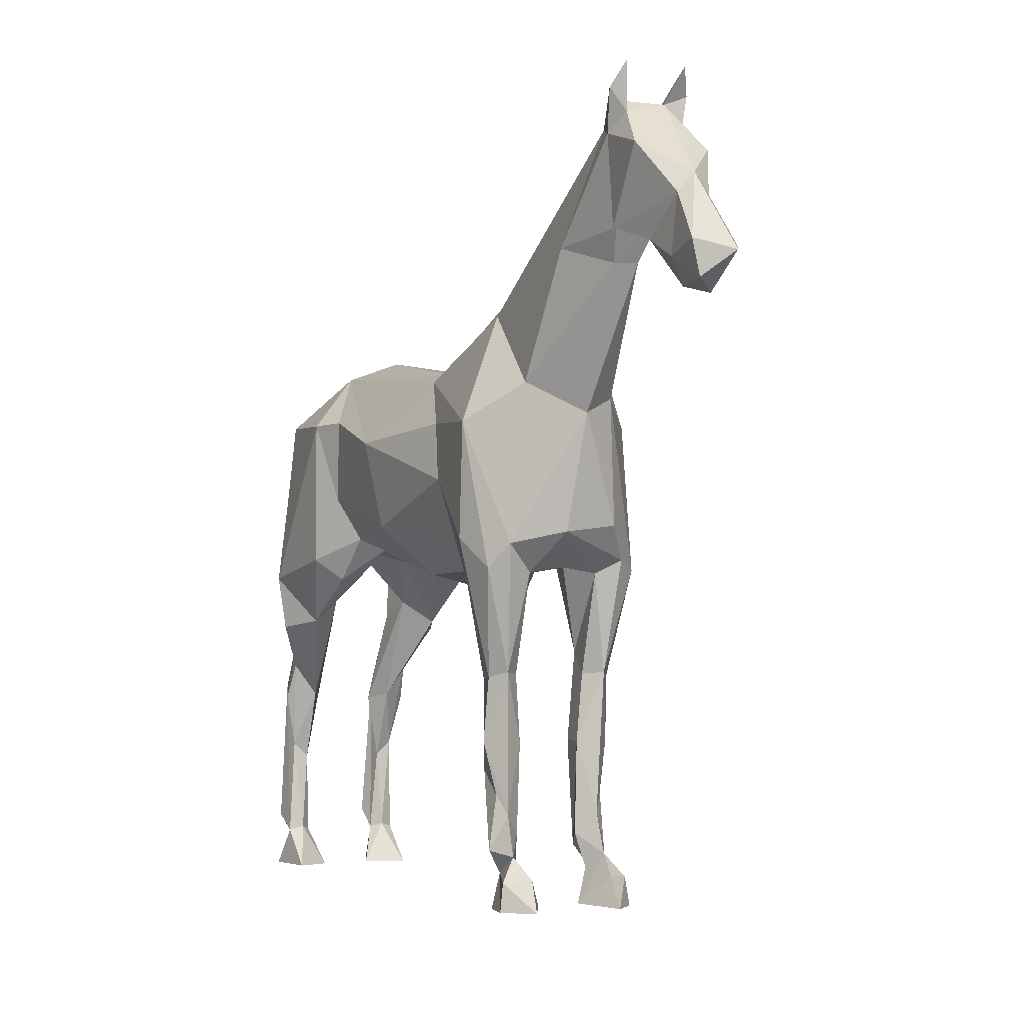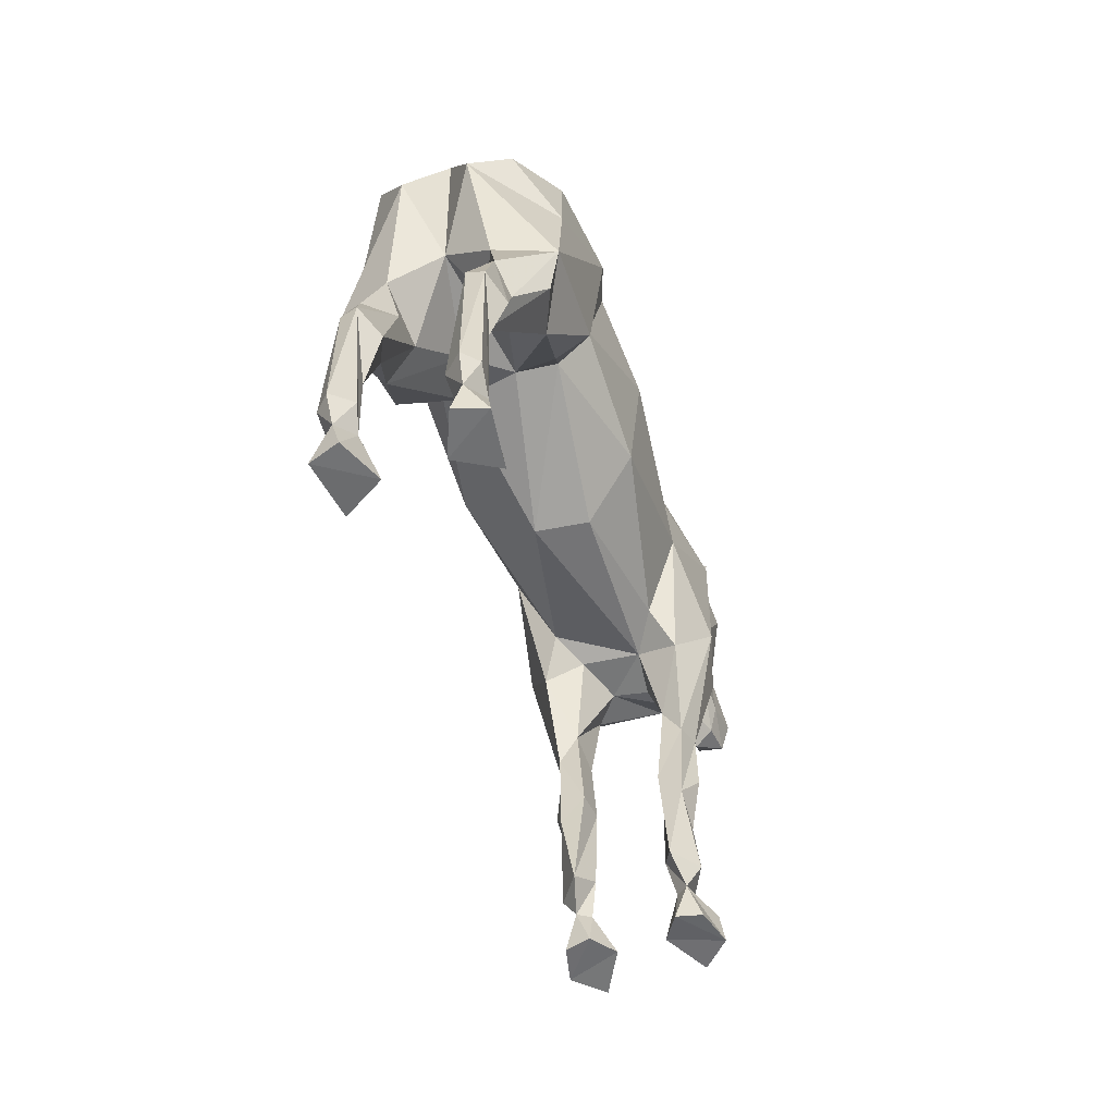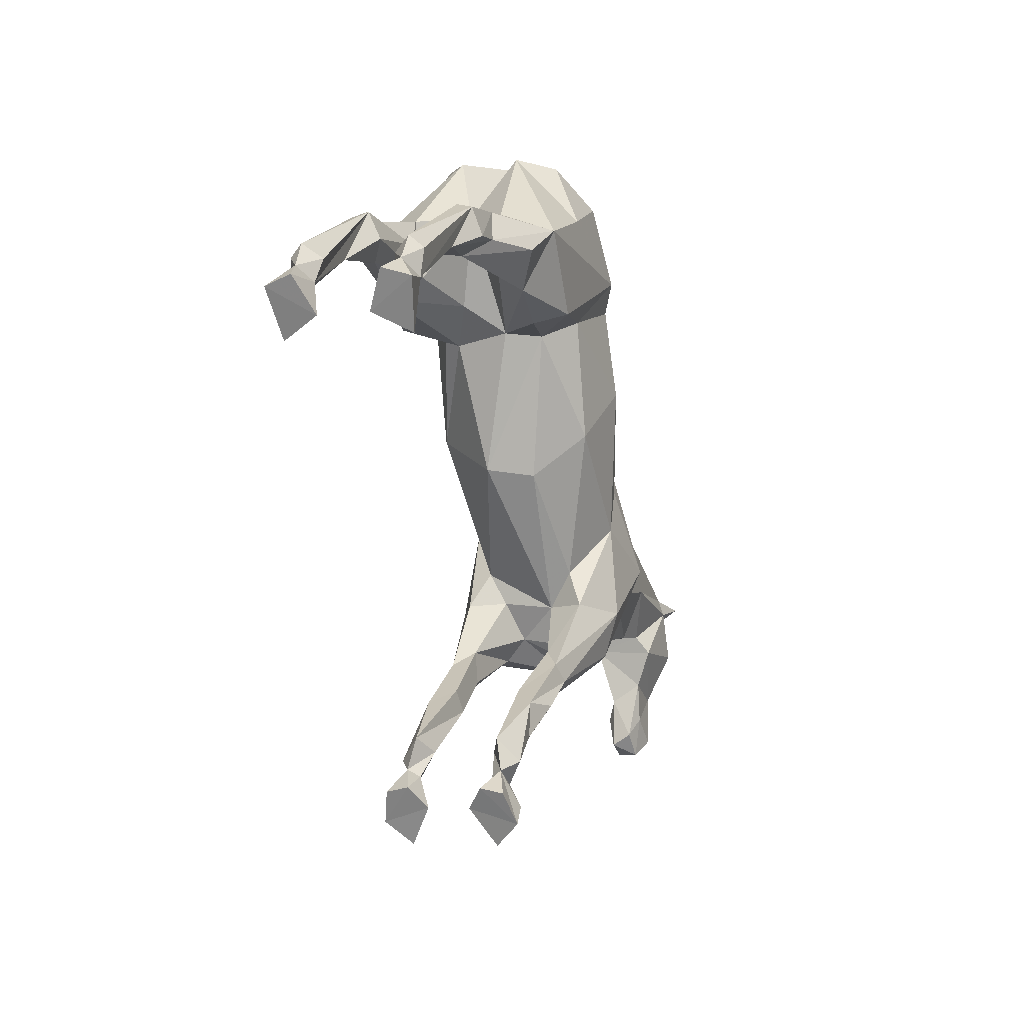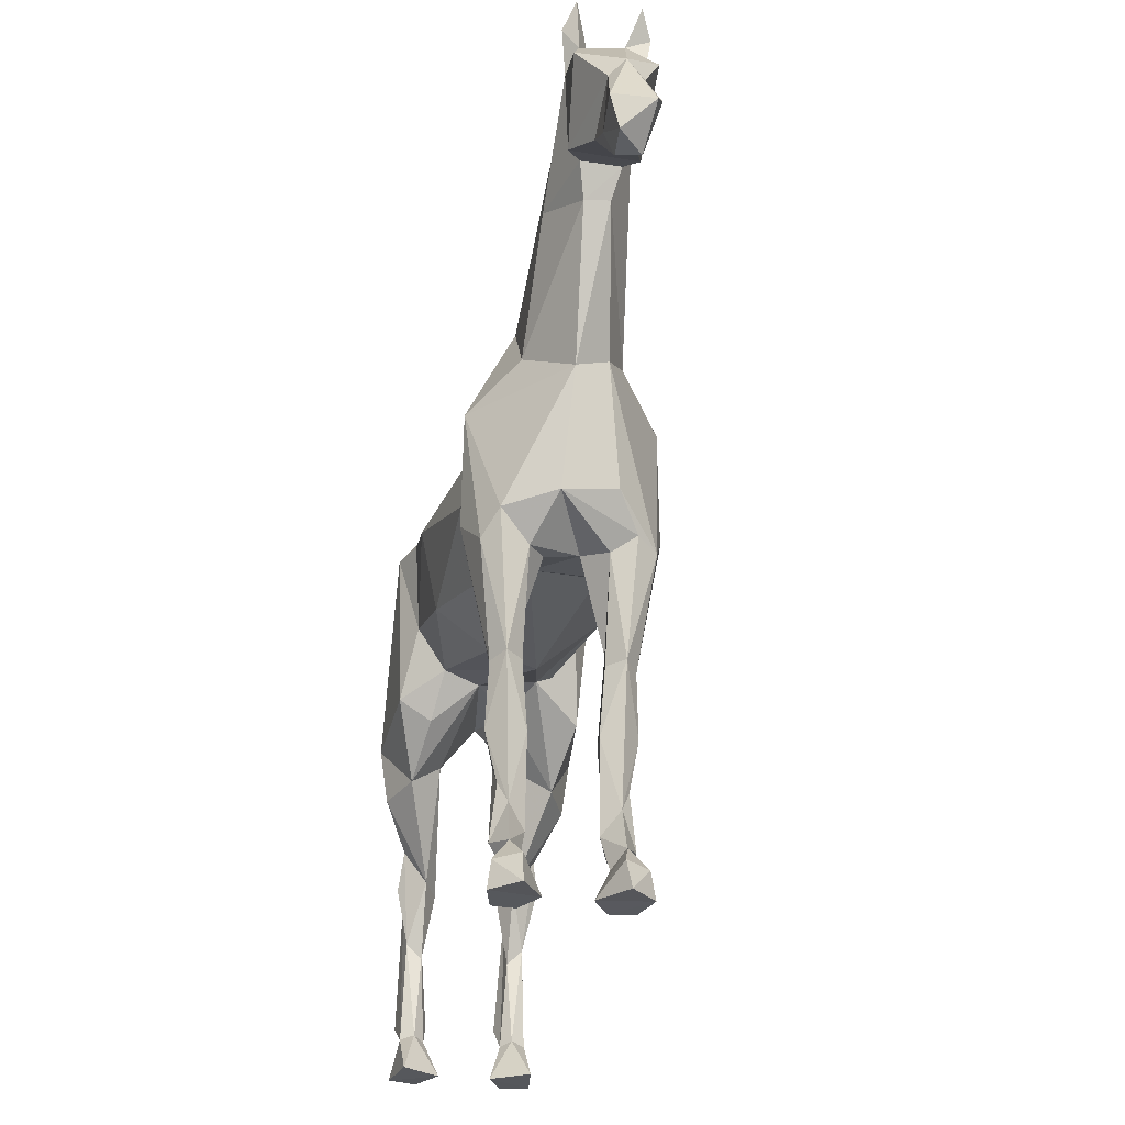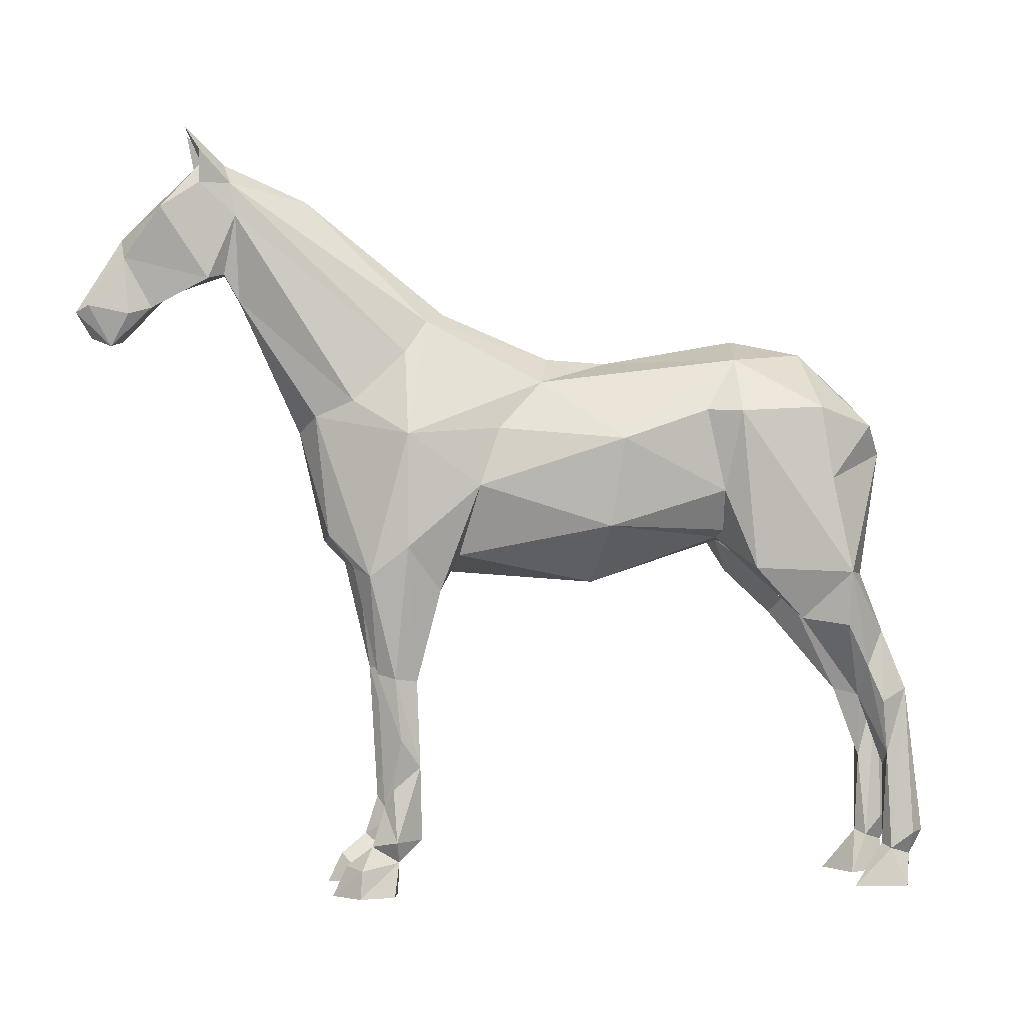
<metadata>
{"format":"obj","ext":"obj","renderer":"f3d","projection":"perspective","resolution":1024,"background":"white","views":[{"elev":-3.6,"azim":142.8,"up":"+Y"},{"elev":-53.9,"azim":9.8,"up":"+Y"},{"elev":26.3,"azim":16.5,"up":"+Z"},{"elev":-27.7,"azim":158.6,"up":"+Y"},{"elev":0.2,"azim":-107.8,"up":"+Y"}]}
</metadata>
<code>
v -0.1848 -0.8702 0.6478
v -0.2047 -0.9024 0.5949
v -0.233 -0.9097 0.6025
v -0.2248 -0.8749 0.6738
v -0.03289 -0.9219 -0.3807
v 0.06424 0.4283 -0.7634
v 0.05317 0.4902 -0.7645
v -0.1876 -0.9107 0.6163
v -0.2457 -0.878 0.6448
v -0.2203 -0.9854 0.5283
v -0.1552 -0.987 0.5849
v -0.2021 -0.9838 0.6562
v -0.2536 -0.9843 0.6278
v -0.2181 -0.9236 0.6497
v -0.2251 -0.7143 0.596
v -0.1951 -0.7433 0.601
v -0.1878 -0.601 0.5484
v -0.2063 -0.5795 0.6425
v -0.2351 -0.5839 0.6312
v -0.2458 -0.609 0.5775
v -0.2212 -0.4665 0.5853
v -0.1712 -0.6126 0.6024
v -0.2333 -0.538 0.5491
v -0.2173 -0.4388 0.4116
v -0.1625 -0.395 0.4491
v -0.172 -0.4257 0.5278
v -0.2693 -0.4514 0.4894
v -0.1912 -0.3511 0.5517
v -0.1681 -0.1063 0.6025
v -0.2852 -0.3442 0.4898
v -0.2296 -0.3362 0.306
v -0.1034 -0.3074 0.3626
v 0.09799 0.4712 -0.7541
v -0.0001077 -0.9868 -0.5077
v 0.1176 0.1686 -0.8948
v 0.1437 0.1705 -0.9949
v -0.07434 -0.3799 -0.3069
v -0.04753 -0.311 -0.2603
v -0.003688 -0.3388 -0.3113
v -0.2171 -0.04931 0.5601
v -0.09738 -0.2707 0.5425
v -0.03369 -0.3332 -0.4745
v 0.01564 -0.2709 -0.5128
v 0.1175 -0.2843 -0.4983
v -0.0533 -0.9876 -0.3949
v -0.2061 -0.1812 0.247
v -0.159 -0.2609 0.2623
v -0.01001 -0.9856 -0.3772
v 0.1007 -0.3425 -0.3026
v -0.114 -0.2929 -0.3842
v -0.1244 0.09731 0.443
v 0.07872 0.5376 -0.7894
v 0.08015 0.4644 -0.7107
v 0.1437 0.1049 -0.9256
v 0.1264 0.184 -0.9728
v 0.07108 0.3776 -0.8395
v 0.05995 0.3643 -0.6923
v 0.06451 0.4276 -0.7013
v 0.1239 0.1821 -0.8482
v -0.2708 -0.157 0.453
v -0.2602 -0.01353 0.4332
v -0.09428 0.01053 0.562
v -0.2494 -0.02268 0.2666
v -0.1701 0.08225 0.2822
v -0.2137 -0.02029 0.206
v -0.1652 -0.2519 0.01936
v -0.1256 -0.2758 0.2597
v -0.03601 -0.3674 0.02264
v -0.1972 -0.07806 0.03708
v -0.03944 0.07686 0.05001
v -0.05748 0.1258 0.3217
v -0.0101 0.08522 -0.06515
v 0.03339 0.1747 -0.2722
v 0.09483 0.3994 -0.5421
v 0.08672 0.2485 -0.7097
v 0.06796 0.2391 -0.7452
v 0.18 0.1161 -0.8956
v 0.1263 0.2802 -0.9028
v 0.1583 0.3168 -0.9022
v 0.1418 0.1932 -0.6653
v 0.1114 -0.06612 -0.5506
v 0.04138 -0.03459 -0.5336
v -0.1114 -0.07019 -0.3839
v -0.116 -0.1713 -0.2372
v -0.07796 -0.3513 -0.452
v -0.05958 -0.5552 -0.3958
v -0.03058 -0.5457 -0.425
v -0.02535 -0.8131 -0.4083
v 0.004909 -0.6784 -0.3857
v -0.01021 -0.6764 -0.3387
v 0.002057 -0.8537 -0.3761
v -0.02811 -0.8789 -0.3322
v -0.007695 -0.9176 -0.3956
v -0.05816 -0.9872 -0.4664
v -0.05121 -0.9332 -0.4605
v -0.02291 -0.8893 -0.4329
v -0.05716 -0.8795 -0.3913
v -0.05209 -0.7315 -0.3425
v -0.004201 -0.5493 -0.3909
v -0.02225 -0.506 -0.3453
v 0.006357 -0.3586 -0.4444
v 0.04077 -0.346 -0.39
v -0.05533 -0.5609 -0.3502
v -0.0009438 -0.9279 -0.4796
v 0.03011 -0.9817 -0.42
v -0.04413 -0.776 -0.3951
v -0.06645 -0.6755 -0.3857
v -0.1087 -0.05764 -0.1955
v -0.08764 0.03529 -0.1014
v -0.009276 0.1571 -0.318
v -0.02712 0.09414 -0.3671
v -0.01021 -0.002855 -0.469
v 0.09497 0.1967 -0.6774
v 0.1595 0.4746 -0.7248
v -0.04932 -0.8702 0.6717
v 0.01145 -0.9097 0.6456
v -0.02063 -0.8749 0.7098
v 0.1597 -0.9219 -0.3468
v 0.1937 0.4137 -0.711
v 0.2101 0.4902 -0.7368
v -0.03599 -0.9107 0.6431
v -0.01251 -0.9024 0.6287
v 0.008867 -0.878 0.6897
v 0.02489 -0.9854 0.5715
v -0.05561 -0.987 0.6024
v -0.03592 -0.9838 0.6855
v 0.02212 -0.9843 0.6764
v -0.01875 -0.9236 0.6848
v 0.006213 -0.7143 0.6368
v -0.02368 -0.7433 0.6312
v -0.01259 -0.601 0.5793
v -0.02738 -0.5795 0.674
v 0.003546 -0.5839 0.6733
v 0.032 -0.609 0.6265
v 0.006218 -0.4665 0.6255
v -0.04664 -0.6126 0.6244
v 0.02998 -0.538 0.5955
v 0.06193 -0.4388 0.4608
v -0.002375 -0.395 0.4774
v -0.02035 -0.4257 0.5545
v 0.08422 -0.4514 0.5518
v -0.01046 -0.3511 0.5836
v -0.04958 -0.1063 0.6234
v 0.09898 -0.3442 0.5576
v 0.1209 -0.3092 0.3697
v 0.05883 -0.3499 0.3583
v 0.2185 0.379 -0.8144
v 0.1824 0.449 -0.75
v 0.1723 -0.9868 -0.4773
v 0.2129 0.1892 -0.956
v 0.194 0.1686 -0.8813
v 0.1963 0.1232 -0.9566
v 0.1322 -0.311 -0.2286
v 0.1734 -0.3799 -0.2632
v 0.02398 -0.05651 0.5946
v 0.2053 -0.3062 -0.44
v 0.1837 -0.9876 -0.3531
v 0.1077 -0.1812 0.3023
v 0.05267 -0.2645 0.2967
v 0.1369 -0.9856 -0.3512
v 0.2264 -0.3513 -0.3984
v 0.2371 -0.2929 -0.3223
v -0.01925 0.08981 0.4594
v 0.1931 0.5379 -0.7656
v 0.1778 0.4276 -0.6813
v 0.195 0.2417 -0.7272
v -0.02068 -0.2832 0.3028
v 0.09811 -0.157 0.518
v 0.09488 -0.01353 0.4958
v 0.1417 -0.02268 0.3355
v 0.06188 0.08225 0.3231
v 0.1289 -0.02029 0.2664
v 0.1471 -0.2519 0.07443
v 0.06073 -0.3494 0.01398
v 0.1712 -0.07806 0.102
v 0.04687 0.06287 -0.01433
v 0.1035 0.1671 -0.2886
v 0.174 0.2318 -0.5524
v 0.1601 0.2517 -0.6947
v 0.1784 0.2109 -0.8067
v 0.1887 0.2802 -0.8918
v 0.2363 -0.0723 -0.3307
v 0.1887 -0.1713 -0.1835
v 0.1899 -0.5552 -0.3518
v 0.1726 -0.5457 -0.3891
v 0.1362 -0.5493 -0.3662
v 0.162 -0.8131 -0.3753
v 0.1259 -0.6784 -0.3644
v 0.124 -0.6764 -0.315
v 0.1386 -0.8789 -0.3028
v 0.1253 -0.8537 -0.3544
v 0.1411 -0.9176 -0.3694
v 0.2127 -0.9872 -0.4186
v 0.2042 -0.9332 -0.4155
v 0.1681 -0.8893 -0.3992
v 0.1861 -0.8795 -0.3484
v 0.1646 -0.7315 -0.3043
v 0.1375 -0.506 -0.3171
v 0.1446 -0.3586 -0.42
v 0.1055 -0.3567 -0.3834
v 0.1703 -0.5609 -0.3105
v 0.1751 -0.776 -0.3564
v 0.1635 -0.9279 -0.4506
v 0.1139 -0.9817 -0.4052
v 0.1929 -0.6755 -0.34
v 0.1675 -0.05764 -0.1468
v 0.1156 0.03529 -0.06556
v 0.1299 0.1406 -0.2983
v 0.1685 -0.002855 -0.4375
f 9 3 14
f 9 14 4
f 6 58 7
f 15 2 3
f 14 13 12
f 14 12 8
f 8 12 11
f 8 11 2
f 2 11 10
f 2 10 3
f 10 13 3
f 3 13 14
f 9 19 3
f 15 17 16
f 17 22 16
f 22 18 16
f 20 15 19
f 17 15 23
f 15 20 23
f 23 20 21
f 21 28 30
f 21 30 23
f 23 30 27
f 28 26 25
f 29 30 28
f 32 25 24
f 36 54 55
f 55 54 35
f 40 29 62
f 25 41 28
f 42 43 44
f 44 101 42
f 46 31 63
f 39 49 38
f 5 92 97
f 59 35 54
f 6 57 58
f 56 76 6
f 56 78 76
f 76 78 59
f 11 13 10
f 11 12 13
f 14 1 4
f 15 16 2
f 2 16 8
f 8 18 1
f 1 18 4
f 9 4 19
f 18 8 16
f 19 4 18
f 17 25 22
f 25 26 22
f 22 26 18
f 26 21 18
f 18 21 19
f 21 20 19
f 27 30 24
f 24 17 27
f 27 17 23
f 25 17 24
f 21 26 28
f 15 3 19
f 32 41 25
f 62 29 41
f 40 60 29
f 60 40 61
f 60 63 30
f 30 63 31
f 63 60 61
f 40 51 61
f 61 51 64
f 61 64 63
f 63 65 46
f 46 65 69
f 46 66 47
f 47 66 67
f 67 66 68
f 49 68 38
f 38 68 66
f 66 46 69
f 65 64 69
f 64 65 63
f 64 51 71
f 71 70 64
f 114 53 74
f 53 58 74
f 54 77 59
f 54 36 152
f 55 35 78
f 35 59 78
f 76 75 57
f 78 56 79
f 79 36 78
f 78 36 55
f 75 80 113
f 44 43 81
f 81 43 82
f 82 43 85
f 85 83 82
f 85 50 83
f 83 50 84
f 84 50 37
f 85 86 50
f 42 87 85
f 85 87 86
f 99 89 87
f 87 89 88
f 90 92 89
f 89 92 91
f 5 48 93
f 95 94 5
f 5 94 45
f 48 45 94
f 105 48 94
f 34 105 94
f 94 95 34
f 96 5 97
f 95 5 96
f 92 98 97
f 99 100 90
f 90 89 99
f 101 99 87
f 101 87 42
f 102 101 44
f 102 100 101
f 101 100 99
f 90 100 103
f 103 98 90
f 98 92 90
f 106 97 98
f 95 96 104
f 104 34 95
f 104 96 105
f 104 105 34
f 105 96 93
f 48 105 93
f 106 98 107
f 98 86 107
f 98 103 86
f 39 37 100
f 100 37 103
f 39 100 102
f 39 38 37
f 86 87 107
f 107 87 88
f 88 106 107
f 88 89 91
f 37 50 103
f 103 50 86
f 5 45 48
f 84 37 38
f 84 66 69
f 84 38 66
f 69 108 84
f 109 69 64
f 64 70 109
f 109 70 72
f 108 69 109
f 108 83 84
f 108 109 83
f 83 109 110
f 109 72 110
f 110 72 73
f 110 111 83
f 111 112 83
f 82 112 113
f 57 113 112
f 57 111 58
f 111 57 112
f 110 73 74
f 110 58 111
f 110 74 58
f 113 57 75
f 82 113 81
f 83 112 82
f 68 167 67
f 28 41 29
f 40 62 51
f 57 6 76
f 7 53 52
f 33 7 52
f 53 33 52
f 56 6 33
f 33 79 56
f 43 42 85
f 49 39 102
f 93 91 5
f 5 91 92
f 96 91 93
f 96 88 91
f 97 88 96
f 97 106 88
f 30 29 60
f 30 31 24
f 8 1 14
f 7 33 6
f 7 58 53
f 53 114 33
f 116 123 128
f 123 117 128
f 120 165 119
f 122 129 116
f 127 128 126
f 128 121 126
f 126 121 125
f 121 122 125
f 125 122 124
f 116 124 122
f 116 127 124
f 116 128 127
f 133 123 116
f 130 131 129
f 130 136 131
f 132 136 130
f 129 134 133
f 137 129 131
f 137 134 129
f 135 134 137
f 142 135 144
f 135 137 144
f 144 137 141
f 139 140 142
f 143 142 144
f 145 138 146
f 150 151 152
f 62 143 155
f 139 142 41
f 44 156 199
f 158 170 145
f 146 159 145
f 145 159 158
f 196 190 118
f 148 114 164
f 119 166 147
f 147 166 181
f 181 166 180
f 124 127 125
f 126 125 127
f 115 128 117
f 122 130 129
f 121 130 122
f 115 132 121
f 117 132 115
f 117 123 133
f 130 121 132
f 132 117 133
f 136 139 131
f 136 140 139
f 132 140 136
f 132 135 140
f 133 135 132
f 134 135 133
f 138 144 141
f 138 141 131
f 131 141 137
f 138 131 139
f 135 142 140
f 129 133 116
f 139 41 167
f 143 62 41
f 143 168 155
f 155 168 169
f 145 170 144
f 144 170 168
f 168 170 169
f 155 169 163
f 171 163 169
f 171 169 170
f 172 170 158
f 172 158 175
f 158 159 173
f 173 159 174
f 68 49 174
f 174 49 153
f 153 173 174
f 175 158 173
f 175 171 172
f 172 171 170
f 171 71 163
f 71 51 163
f 51 62 163
f 171 176 71
f 71 176 70
f 70 176 72
f 176 177 72
f 72 177 73
f 177 74 73
f 74 165 114
f 165 178 119
f 178 179 119
f 166 179 76
f 76 179 75
f 166 76 180
f 76 59 180
f 180 59 77
f 54 152 77
f 152 151 77
f 36 150 152
f 181 151 150
f 151 181 180
f 151 180 77
f 79 147 181
f 79 150 36
f 79 181 150
f 75 179 80
f 113 80 81
f 44 81 156
f 156 81 182
f 182 81 209
f 156 182 161
f 182 162 161
f 182 183 162
f 154 162 183
f 161 162 184
f 161 185 156
f 185 161 184
f 187 188 185
f 185 188 186
f 191 190 188
f 188 190 189
f 118 192 160
f 157 193 118
f 118 193 194
f 193 157 160
f 193 160 204
f 193 204 149
f 149 194 193
f 195 196 118
f 195 118 194
f 190 196 197
f 189 198 186
f 189 186 188
f 199 185 186
f 199 156 185
f 200 102 199
f 199 102 44
f 199 198 200
f 198 199 186
f 189 201 198
f 189 197 201
f 189 190 197
f 202 197 196
f 195 194 203
f 194 149 203
f 203 204 195
f 149 204 203
f 192 195 204
f 160 192 204
f 205 197 202
f 197 205 184
f 184 201 197
f 201 154 198
f 198 154 49
f 200 198 49
f 200 49 102
f 154 153 49
f 187 185 205
f 205 185 184
f 187 205 202
f 191 188 187
f 184 162 201
f 201 162 154
f 118 160 157
f 183 153 154
f 173 183 175
f 173 153 183
f 183 206 175
f 171 175 207
f 207 176 171
f 207 175 206
f 183 182 206
f 208 207 182
f 182 207 206
f 207 208 176
f 176 208 177
f 209 208 182
f 81 80 209
f 178 209 80
f 208 178 165
f 178 208 209
f 165 177 208
f 177 165 74
f 80 179 178
f 166 119 179
f 174 159 68
f 68 159 167
f 41 142 143
f 120 148 164
f 119 147 148
f 33 147 79
f 62 155 163
f 192 118 191
f 191 118 190
f 195 192 191
f 187 195 191
f 195 187 196
f 196 187 202
f 143 144 168
f 144 138 145
f 115 121 128
f 148 120 119
f 164 114 165
f 164 165 120
f 33 114 148
f 148 147 33
f 67 32 24
f 31 67 24
f 46 47 31
f 41 32 167
f 31 47 67
f 167 138 139
f 146 138 167
f 67 167 32
f 146 167 159

</code>
